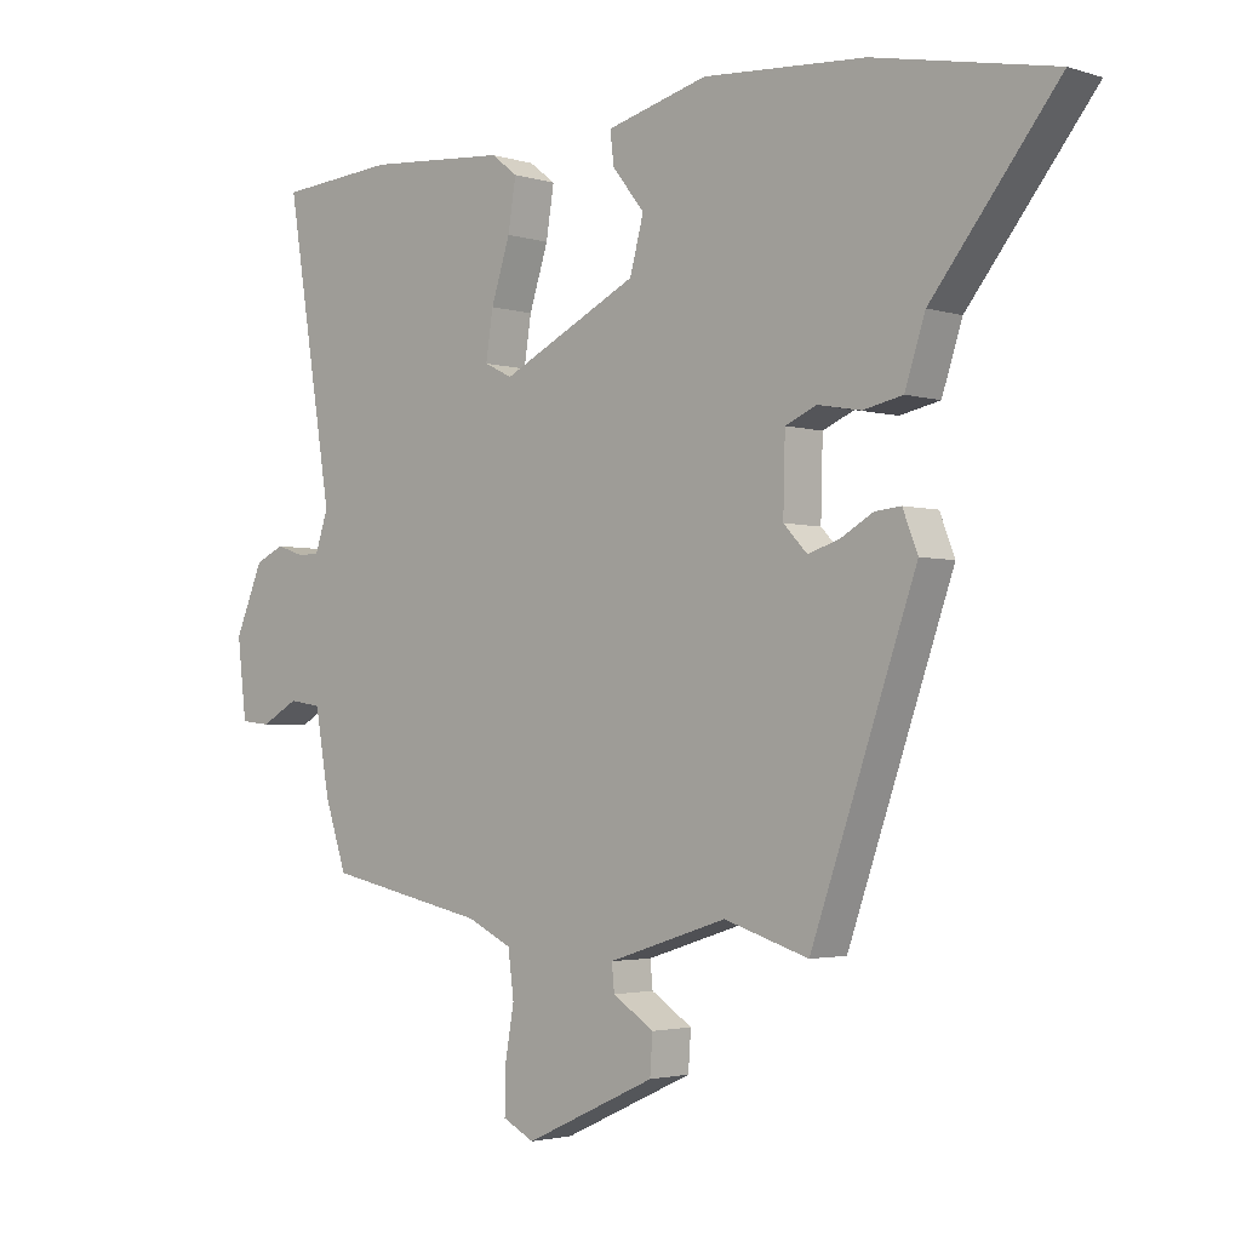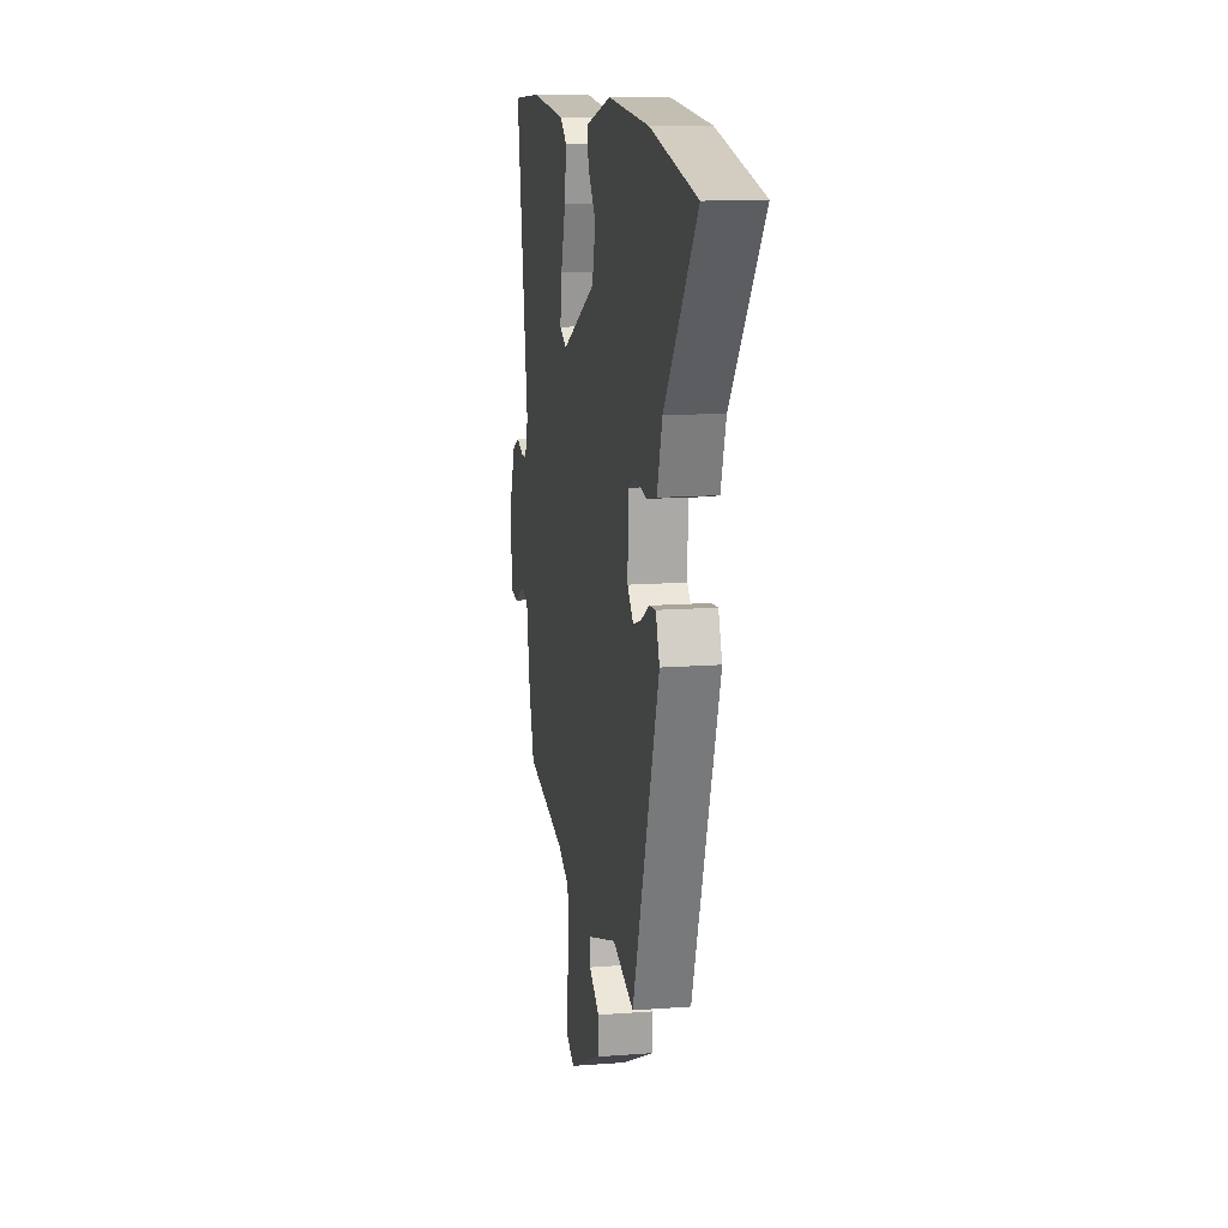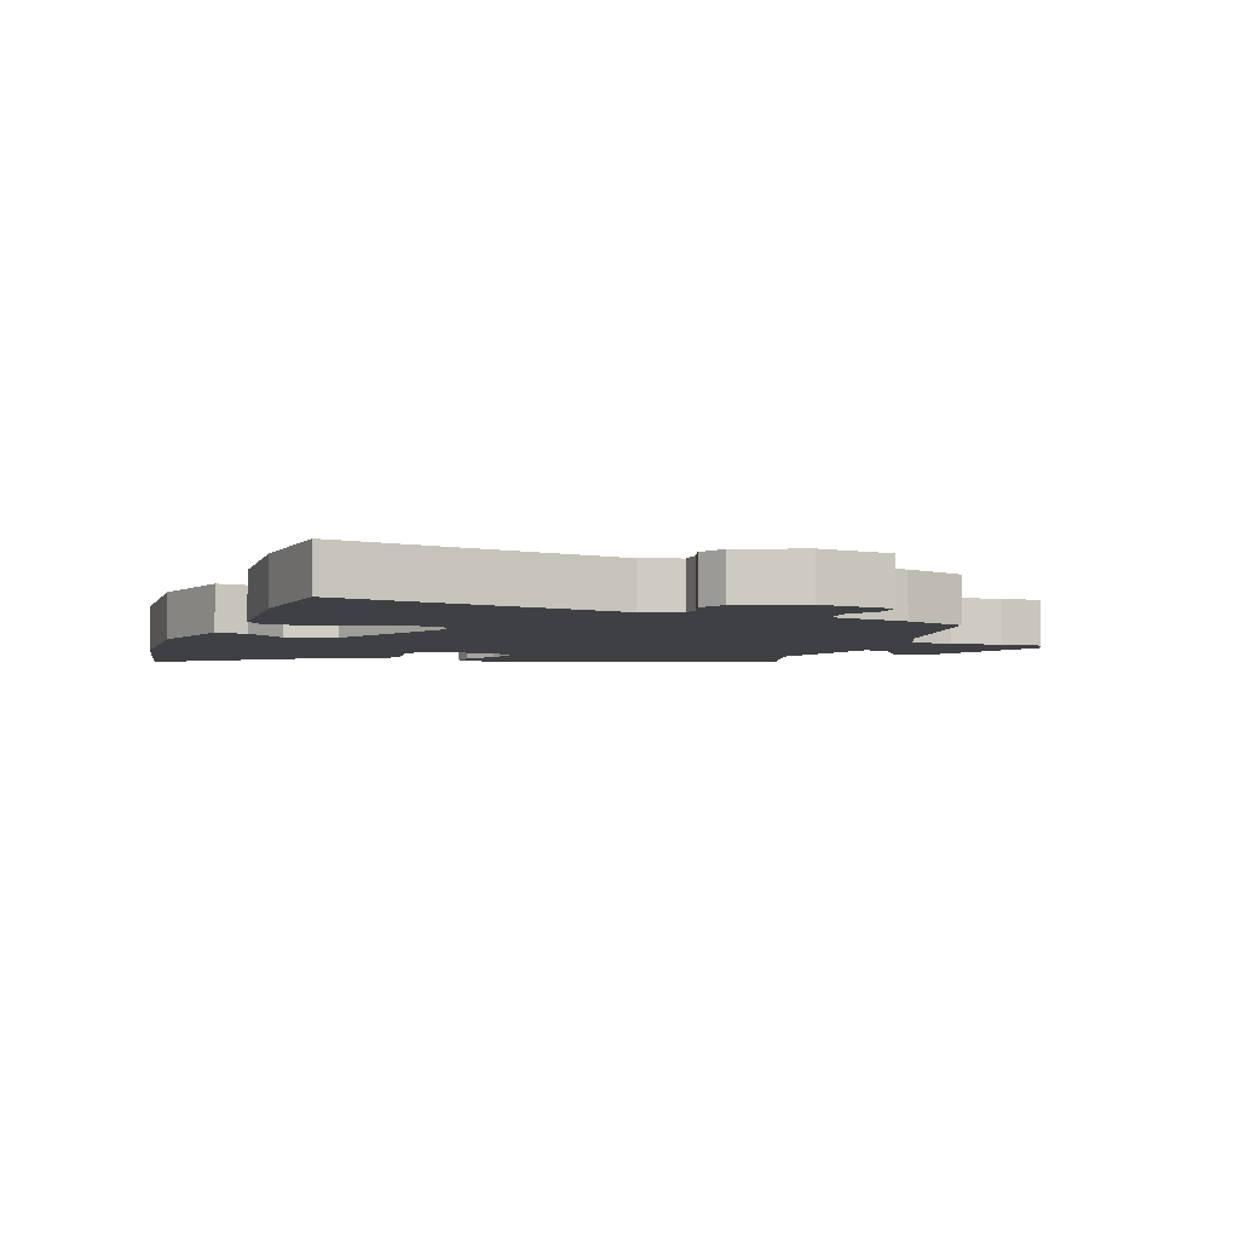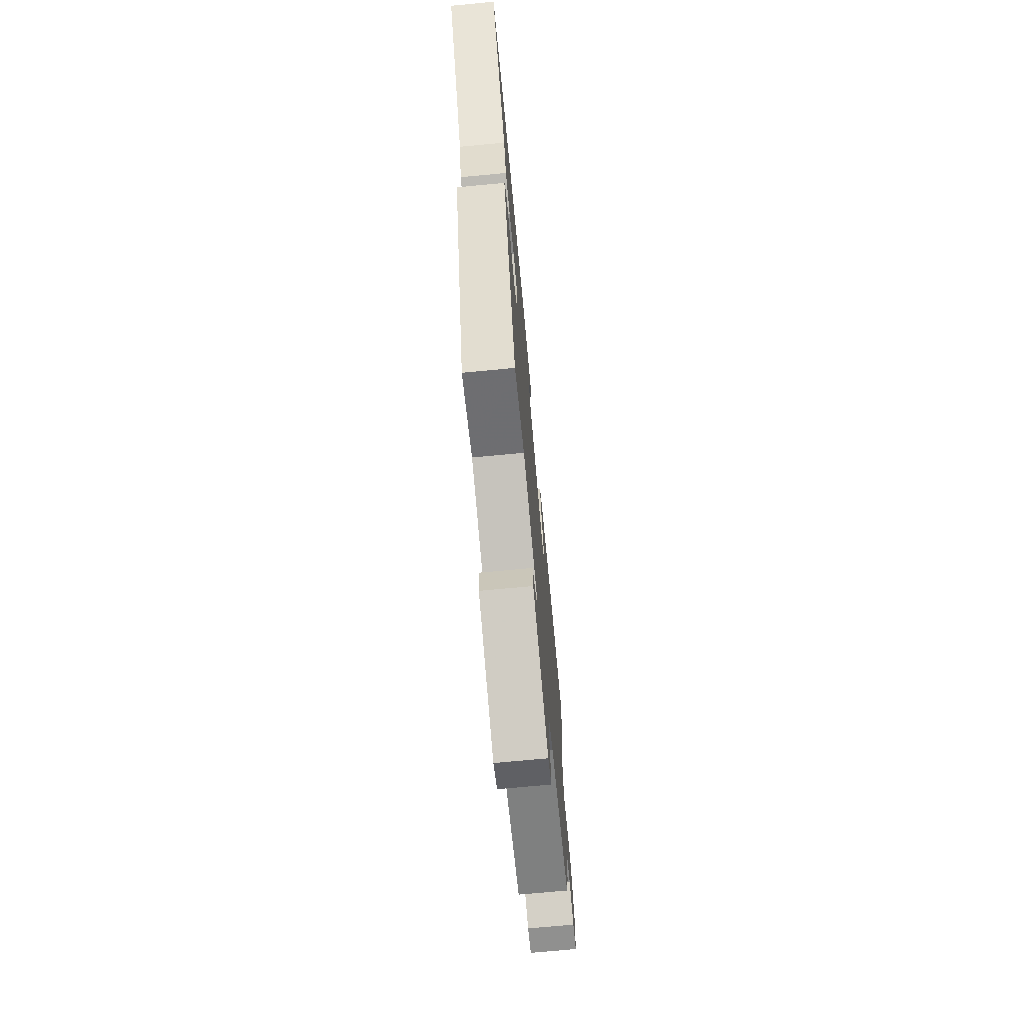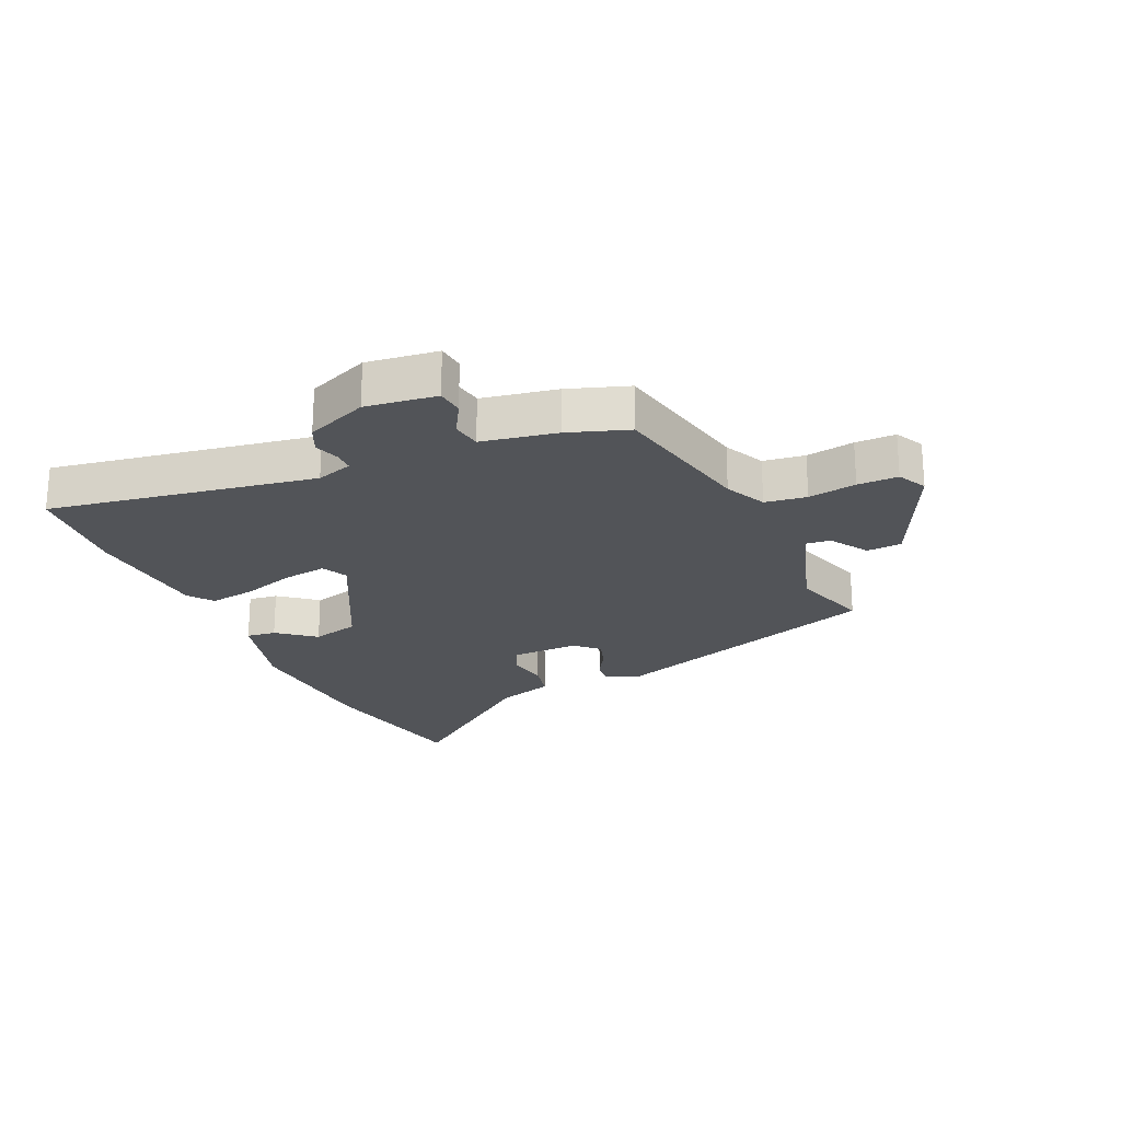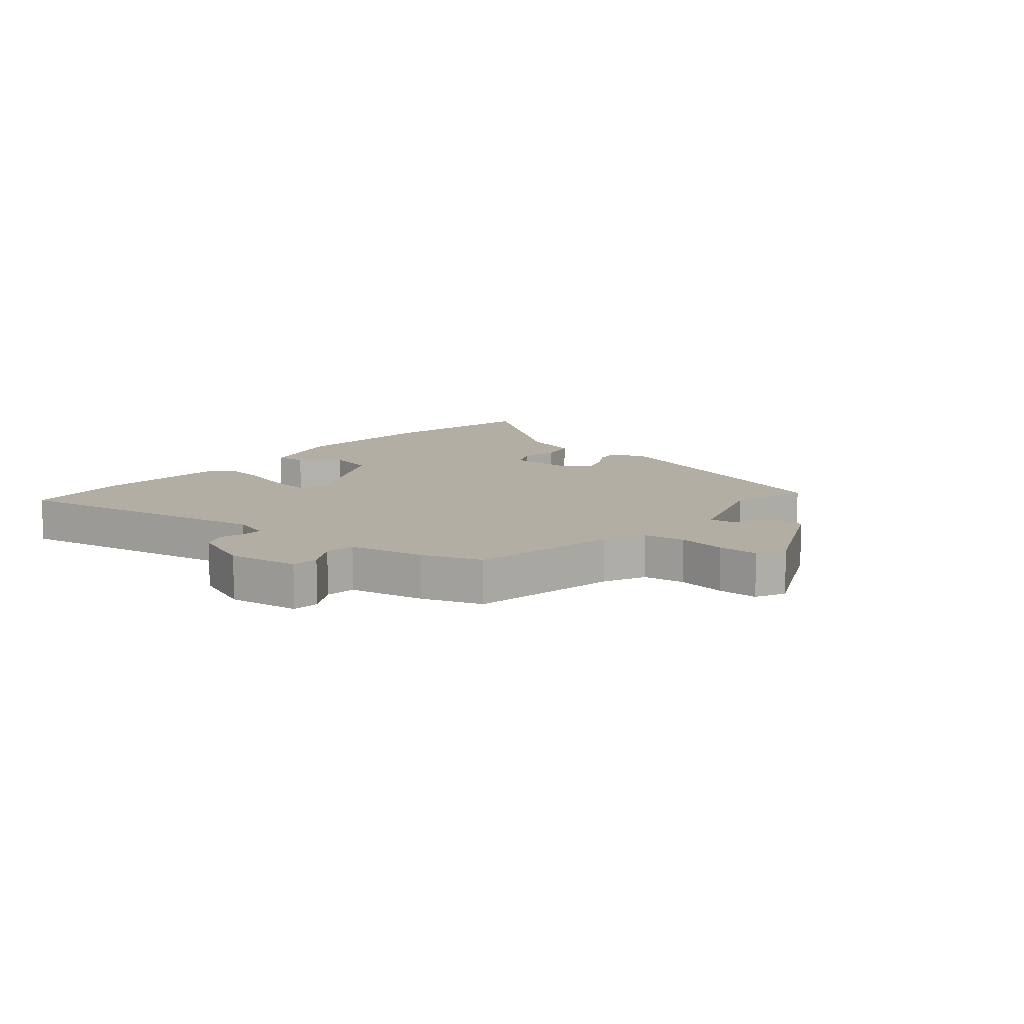
<metadata>
{"format":"obj","ext":"obj","renderer":"f3d","projection":"perspective","resolution":1024,"background":"white","views":[{"elev":-2.7,"azim":-137.2,"up":"+Z"},{"elev":13.2,"azim":-99.9,"up":"+Z"},{"elev":-4.7,"azim":69.6,"up":"+Y"},{"elev":-71.8,"azim":-84.6,"up":"+Z"},{"elev":-22.8,"azim":113.8,"up":"+Y"},{"elev":10.9,"azim":128.9,"up":"+Y"}]}
</metadata>
<code>
v 0.482 0.07 -0.44
v 0.238 0.07 -0.492
v 0.17 0.07 -0.525
v 0.161 0.07 -0.594
v 0.175 0.07 -0.674
v 0.176 0.07 -0.741
v 0.128 0.07 -0.766
v -0.072 0.07 -0.674
v -0.076 0.07 -0.616
v -0.013 0.07 -0.575
v -0.009 0.07 -0.535
v -0.191 0.07 -0.477
v -0.32 0.07 -0.518
v -0.48 0.07 -0.061
v -0.457 0.07 -0.002
v -0.417 0.07 -0.006
v -0.367 0.07 -0.035
v -0.319 0.07 -0.05
v -0.283 0.07 -0.012
v -0.286 0.07 0.102
v -0.334 0.07 0.123
v -0.4 0.07 0.111
v -0.461 0.07 0.124
v -0.492 0.07 0.219
v -0.684 0.07 0.463
v -0.41 0.07 0.518
v -0.161 0.07 0.535
v -0.006 0.07 0.494
v -0.012 0.07 0.445
v -0.061 0.07 0.383
v -0.04 0.07 0.304
v 0.169 0.07 0.2
v 0.212 0.07 0.221
v 0.201 0.07 0.293
v 0.172 0.07 0.383
v 0.16 0.07 0.459
v 0.2 0.07 0.49
v 0.413 0.07 0.507
v 0.591 0.07 0.493
v 0.52 0.07 0.051
v 0.54 0.07 -0.009
v 0.573 0.07 -0.009
v 0.615 0.07 0.005
v 0.659 0.07 -0.015
v 0.702 0.07 -0.117
v 0.688 0.07 -0.235
v 0.643 0.07 -0.24
v 0.586 0.07 -0.208
v 0.537 0.07 -0.216
v 0.515 0.07 -0.341
v 0.482 0 -0.44
v 0.238 0 -0.492
v 0.17 0 -0.525
v 0.161 0 -0.594
v 0.175 0 -0.674
v 0.176 0 -0.741
v 0.128 0 -0.766
v -0.072 0 -0.674
v -0.076 0 -0.616
v -0.013 0 -0.575
v -0.009 0 -0.535
v -0.191 0 -0.477
v -0.32 0 -0.518
v -0.48 0 -0.061
v -0.457 0 -0.002
v -0.417 0 -0.006
v -0.367 0 -0.035
v -0.319 0 -0.05
v -0.283 0 -0.012
v -0.286 0 0.102
v -0.334 0 0.123
v -0.4 0 0.111
v -0.461 0 0.124
v -0.492 0 0.219
v -0.684 0 0.463
v -0.41 0 0.518
v -0.161 0 0.535
v -0.006 0 0.494
v -0.012 0 0.445
v -0.061 0 0.383
v -0.04 0 0.304
v 0.169 0 0.2
v 0.212 0 0.221
v 0.201 0 0.293
v 0.172 0 0.383
v 0.16 0 0.459
v 0.2 0 0.49
v 0.413 0 0.507
v 0.591 0 0.493
v 0.52 0 0.051
v 0.54 0 -0.009
v 0.573 0 -0.009
v 0.615 0 0.005
v 0.659 0 -0.015
v 0.702 0 -0.117
v 0.688 0 -0.235
v 0.643 0 -0.24
v 0.586 0 -0.208
v 0.537 0 -0.216
v 0.515 0 -0.341
f 49 50 1 2
f 45 46 47 48
f 45 48 49
f 42 43 44 45
f 41 42 45 49
f 40 41 49 2
f 34 35 36 37
f 33 34 37 38
f 27 28 29 30
f 27 30 31
f 24 25 26 27
f 24 27 31
f 21 22 23 24
f 20 21 24 31
f 19 20 31 32
f 14 15 16 17
f 12 13 14 17
f 11 12 17 18
f 7 8 9 10
f 7 10 11
f 4 5 6 7
f 3 4 7 11
f 33 38 39 40
f 32 33 40 2
f 11 18 19 32
f 2 3 11 32
f 52 51 100 99
f 98 97 96 95
f 99 98 95
f 95 94 93 92
f 99 95 92 91
f 52 99 91 90
f 87 86 85 84
f 88 87 84 83
f 80 79 78 77
f 81 80 77
f 77 76 75 74
f 81 77 74
f 74 73 72 71
f 81 74 71 70
f 82 81 70 69
f 67 66 65 64
f 67 64 63 62
f 68 67 62 61
f 60 59 58 57
f 61 60 57
f 57 56 55 54
f 61 57 54 53
f 90 89 88 83
f 52 90 83 82
f 82 69 68 61
f 82 61 53 52
f 1 51 52 2
f 2 52 53 3
f 3 53 54 4
f 4 54 55 5
f 5 55 56 6
f 6 56 57 7
f 7 57 58 8
f 8 58 59 9
f 9 59 60 10
f 10 60 61 11
f 11 61 62 12
f 12 62 63 13
f 13 63 64 14
f 14 64 65 15
f 15 65 66 16
f 16 66 67 17
f 17 67 68 18
f 18 68 69 19
f 19 69 70 20
f 20 70 71 21
f 21 71 72 22
f 22 72 73 23
f 23 73 74 24
f 24 74 75 25
f 25 75 76 26
f 26 76 77 27
f 27 77 78 28
f 28 78 79 29
f 29 79 80 30
f 30 80 81 31
f 31 81 82 32
f 32 82 83 33
f 33 83 84 34
f 34 84 85 35
f 35 85 86 36
f 36 86 87 37
f 37 87 88 38
f 38 88 89 39
f 39 89 90 40
f 40 90 91 41
f 41 91 92 42
f 42 92 93 43
f 43 93 94 44
f 44 94 95 45
f 45 95 96 46
f 46 96 97 47
f 47 97 98 48
f 48 98 99 49
f 49 99 100 50
f 50 100 51 1

</code>
